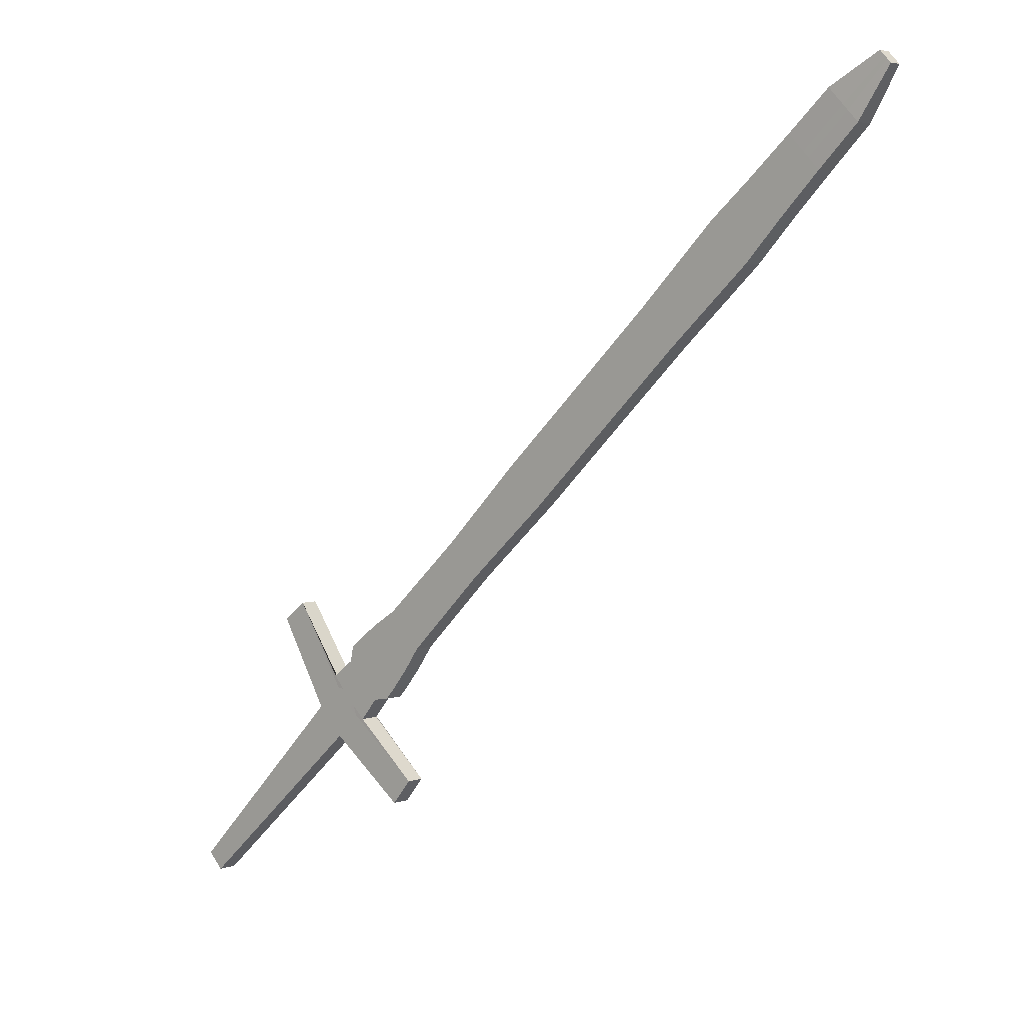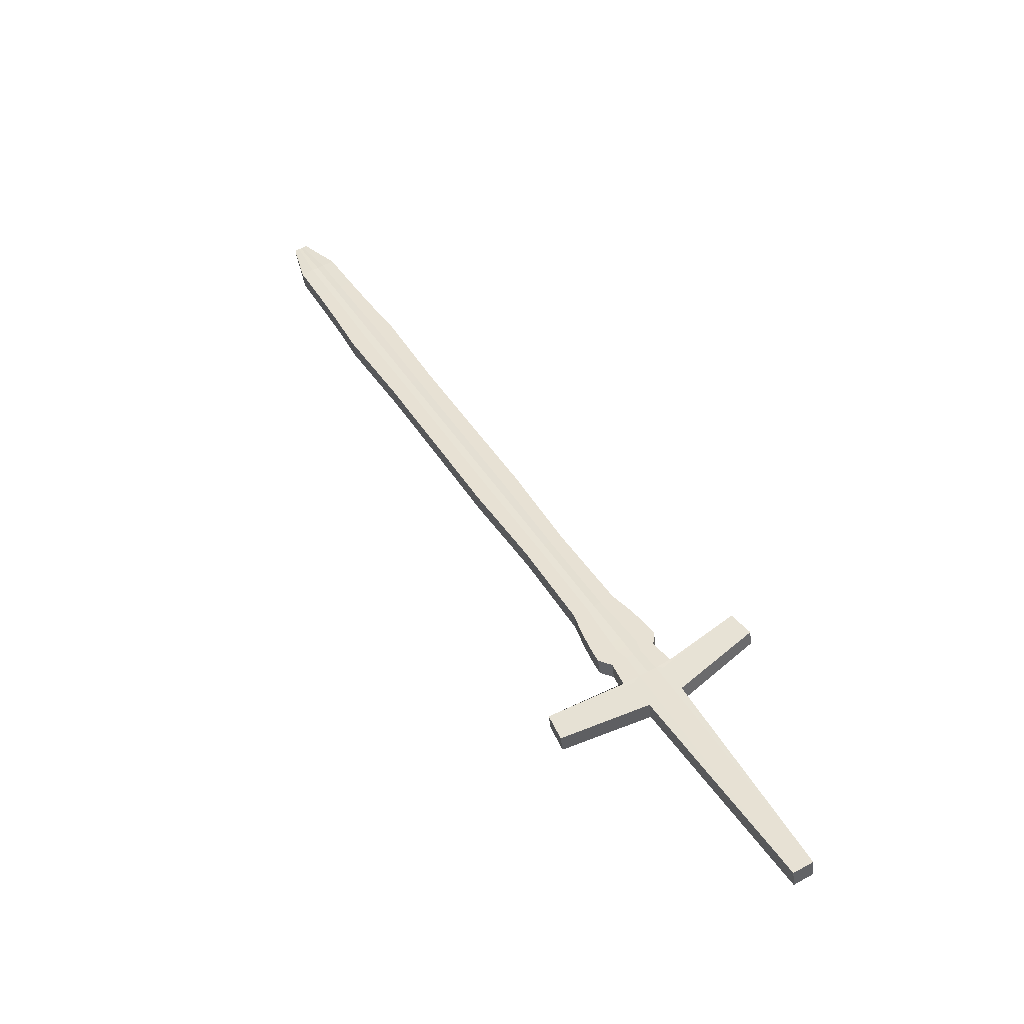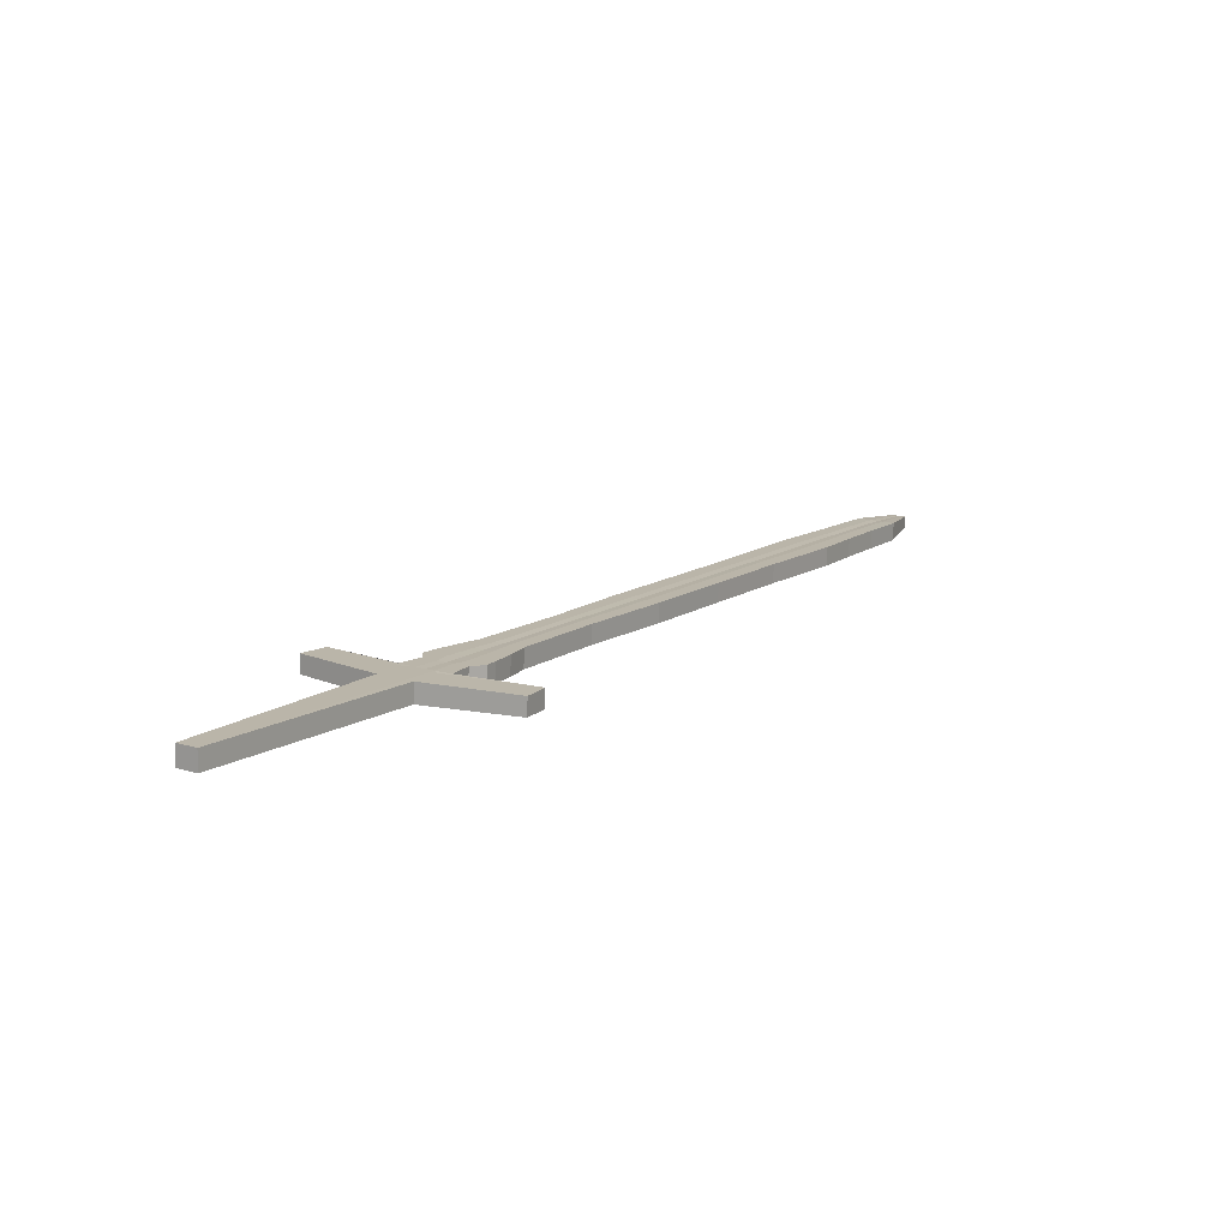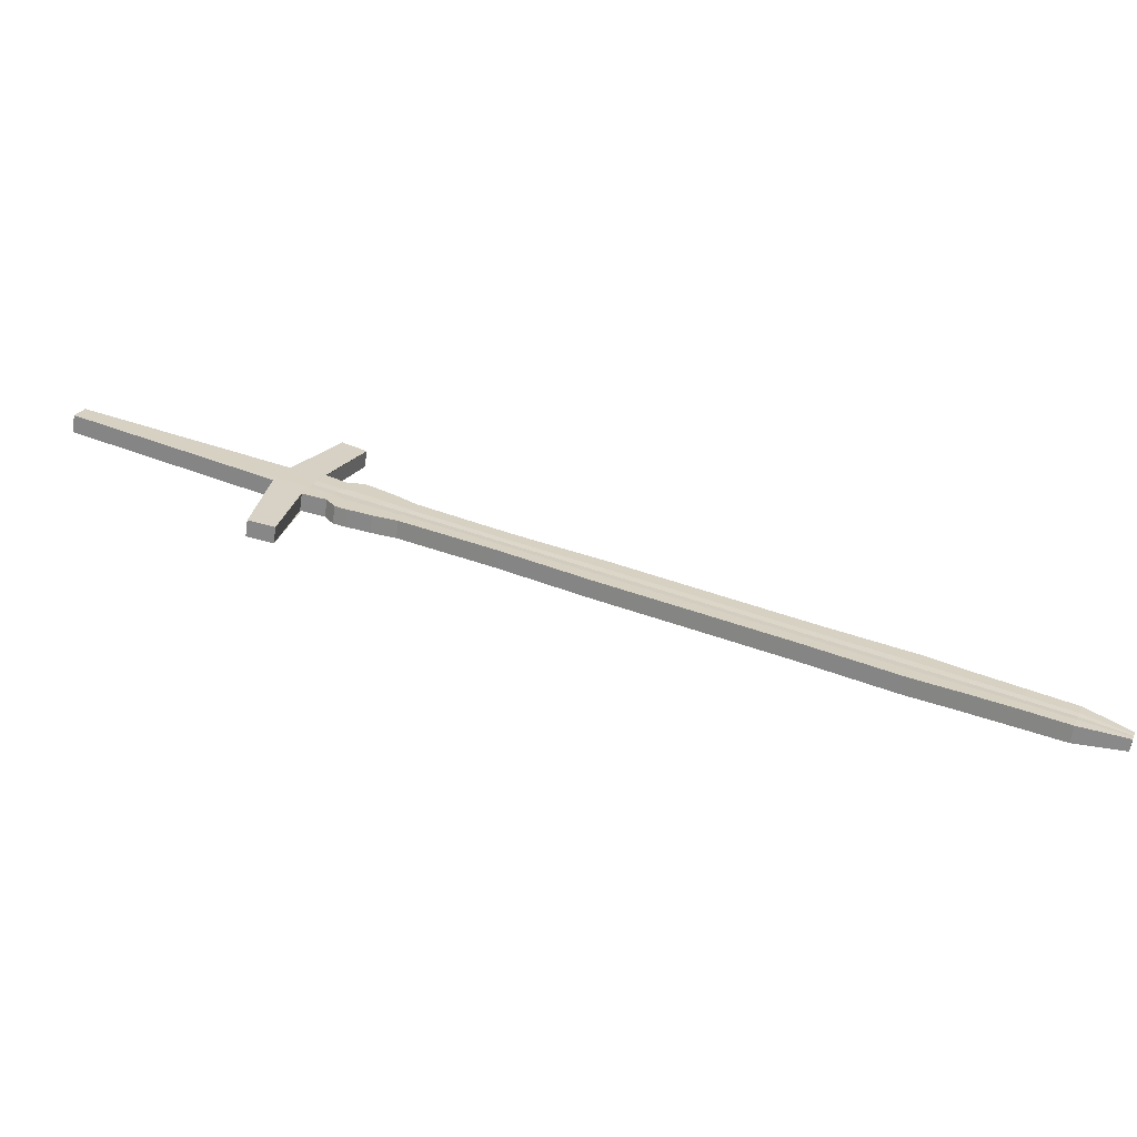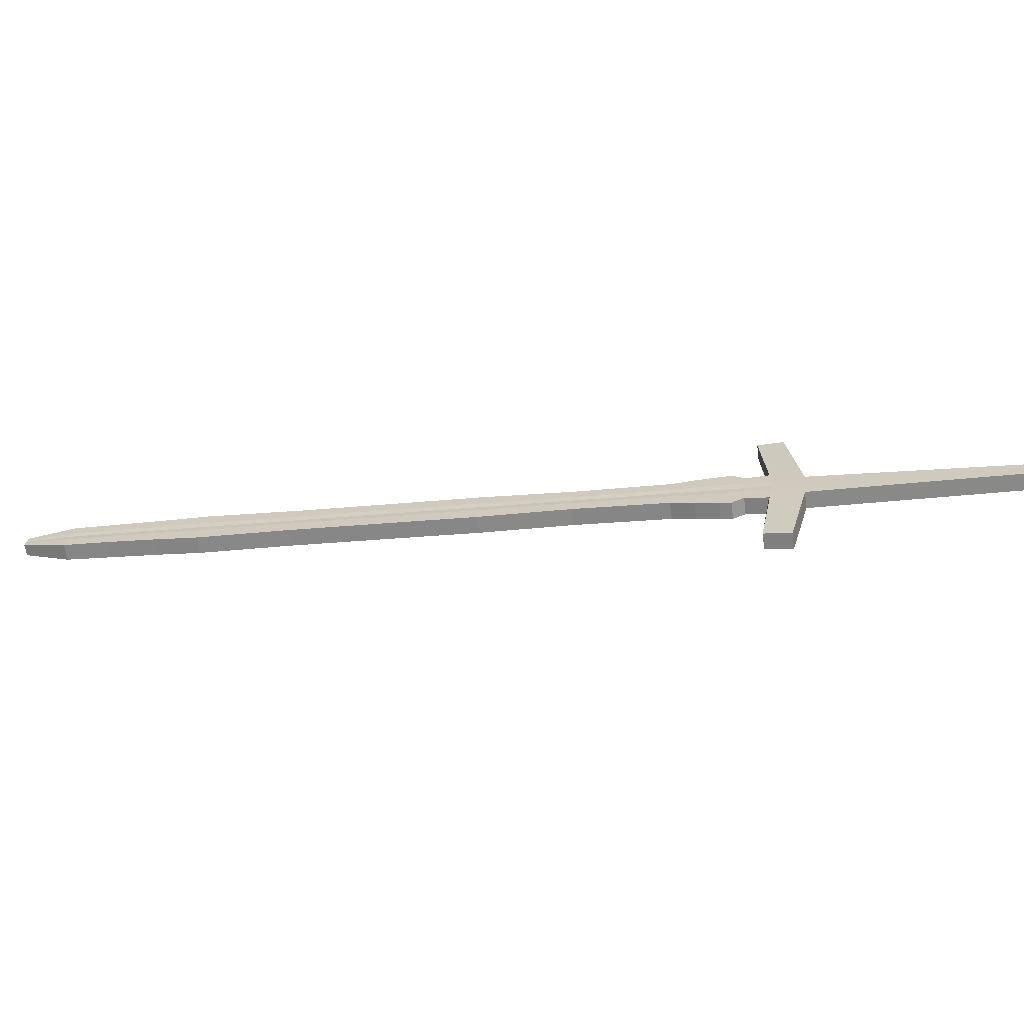
<metadata>
{"format":"obj","ext":"obj","renderer":"f3d","projection":"perspective","resolution":1024,"background":"white","views":[{"elev":1.0,"azim":32.9,"up":"+Z"},{"elev":50.7,"azim":-161.0,"up":"+Y"},{"elev":21.7,"azim":-98.1,"up":"+Y"},{"elev":27.2,"azim":-20.6,"up":"+Y"},{"elev":22.9,"azim":145.2,"up":"+Y"}]}
</metadata>
<code>
v -0.1334 0.4212 -0.06022
v 0.3041 0.3467 0.2461
v -0.1349 0.4102 -0.06066
v 0.303 0.3386 0.2457
v -0.0436 0.4133 -0.1696
v 0.3105 0.3461 0.2389
v -0.04516 0.402 -0.1701
v 0.3094 0.338 0.2386
v 0.1042 0.3831 0.07914
v 0.1026 0.3712 0.07866
v 0.1225 0.3693 0.05619
v 0.1242 0.3813 0.05667
v 0.006821 0.388 -0.009765
v 0.02473 0.3864 -0.02993
v 0.02638 0.3983 -0.02945
v 0.008473 0.3999 -0.009285
v 0.2001 0.3663 0.1674
v 0.1984 0.3543 0.1669
v 0.2201 0.3523 0.1425
v 0.2218 0.3642 0.143
v -0.04223 0.3966 -0.05265
v -0.02295 0.3948 -0.07436
v -0.0213 0.4067 -0.07388
v -0.04057 0.4085 -0.05217
v 0.05568 0.3916 0.03567
v 0.05402 0.3797 0.03519
v 0.07429 0.3778 0.01236
v 0.07594 0.3897 0.01285
v 0.151 0.3627 0.1222
v 0.1708 0.3609 0.09991
v 0.1725 0.3728 0.1004
v 0.1526 0.3746 0.1227
v 0.2503 0.3576 0.209
v 0.2486 0.3457 0.2085
v 0.2666 0.344 0.1882
v 0.2683 0.356 0.1887
v -0.2118 0.4267 -0.2182
v 0.305 0.3384 0.2435
v -0.2101 0.4386 -0.2177
v 0.3062 0.3465 0.2438
v 0.1105 0.3825 0.07202
v 0.1089 0.3706 0.07154
v 0.0125 0.3875 -0.01616
v 0.01415 0.3994 -0.01568
v 0.207 0.3656 0.1597
v 0.2053 0.3537 0.1592
v -0.03446 0.4079 -0.05905
v -0.03611 0.396 -0.05953
v 0.06045 0.3791 0.02796
v 0.0621 0.391 0.02843
v 0.1573 0.3621 0.1152
v 0.1589 0.3741 0.1156
v 0.256 0.3571 0.2026
v 0.2543 0.3452 0.2021
v 0.3072 0.3382 0.241
v -0.2011 0.4378 -0.2279
v 0.1157 0.37 0.06387
v 0.01861 0.3869 -0.02305
v 0.2127 0.353 0.1508
v -0.02953 0.3954 -0.06695
v 0.06737 0.3784 0.02016
v 0.164 0.3615 0.1075
v 0.2605 0.3446 0.1952
v -0.2028 0.4259 -0.2283
v 0.3083 0.3463 0.2414
v 0.1173 0.3819 0.06434
v 0.02026 0.3988 -0.02257
v 0.2144 0.3649 0.1513
v -0.02788 0.4073 -0.06647
v 0.06903 0.3903 0.02064
v 0.1657 0.3734 0.108
v 0.2621 0.3565 0.1956
v 0.2748 0.3532 0.2304
v 0.2732 0.3416 0.2299
v 0.2905 0.34 0.2105
v 0.2921 0.3516 0.211
v 0.2803 0.3527 0.2242
v 0.2787 0.3411 0.2238
v 0.2862 0.3521 0.2176
v 0.2846 0.3406 0.2171
v 0.2238 0.35 0.1875
v 0.2431 0.3482 0.1656
v 0.2448 0.3601 0.1661
v 0.2254 0.3619 0.1879
v 0.2299 0.3494 0.1805
v 0.2316 0.3614 0.181
v 0.2382 0.3607 0.1736
v 0.2365 0.3488 0.1731
v -0.07001 0.4011 -0.07042
v -0.04345 0.3986 -0.1003
v -0.0418 0.4106 -0.09985
v -0.06836 0.413 -0.06994
v -0.06159 0.4003 -0.07991
v -0.05994 0.4123 -0.07942
v -0.05087 0.4114 -0.08964
v -0.05252 0.3995 -0.09012
v -0.05484 0.4108 -0.06063
v -0.0565 0.3989 -0.06111
v -0.03281 0.3967 -0.08778
v -0.03116 0.4086 -0.0873
v -0.04899 0.3982 -0.06957
v -0.04733 0.4101 -0.06909
v -0.03925 0.4093 -0.07819
v -0.0409 0.3974 -0.07867
v -0.0789 0.4029 -0.08494
v -0.05883 0.4011 -0.1075
v -0.05718 0.413 -0.1071
v -0.07253 0.4023 -0.09211
v -0.07088 0.4143 -0.09163
v -0.06403 0.4136 -0.09935
v -0.06568 0.4017 -0.09983
v -0.07724 0.4149 -0.08446
v -0.07483 0.4141 -0.07491
v -0.07648 0.4022 -0.07539
v -0.04906 0.3997 -0.1063
v -0.04741 0.4116 -0.1058
v -0.06779 0.4014 -0.08519
v -0.06613 0.4133 -0.08471
v -0.05677 0.4124 -0.09526
v -0.05842 0.4005 -0.09574
v -0.1201 0.4077 -0.05017
v -0.0327 0.3997 -0.1558
v -0.03114 0.411 -0.1553
v -0.08818 0.405 -0.1051
v -0.08652 0.417 -0.1046
v -0.0786 0.4162 -0.1135
v -0.08025 0.4043 -0.114
v -0.1185 0.4187 -0.04972
v -0.09078 0.4171 -0.09403
v -0.09244 0.4052 -0.09451
v -0.06992 0.4031 -0.1203
v -0.06826 0.415 -0.1198
v -0.08567 0.4046 -0.103
v -0.08402 0.4165 -0.1025
v -0.07626 0.4158 -0.1113
v -0.07791 0.4039 -0.1117
v -0.1056 0.4079 -0.1147
v 0.306 0.3466 0.2439
v 0.1102 0.3826 0.07243
v 0.01382 0.3994 -0.01531
v 0.2066 0.3657 0.1601
v -0.03482 0.4079 -0.05865
v 0.06173 0.391 0.02886
v 0.1586 0.3741 0.116
v 0.2557 0.3571 0.2029
v 0.3049 0.3384 0.2436
v -0.104 0.4197 -0.1143
v 0.1085 0.3706 0.07195
v 0.01217 0.3875 -0.01579
v 0.2049 0.3537 0.1596
v -0.03647 0.396 -0.05913
v 0.06008 0.3791 0.02838
v 0.1569 0.3622 0.1156
v 0.254 0.3452 0.2025
v 0.2784 0.3412 0.2241
v 0.28 0.3527 0.2246
v 0.2295 0.3495 0.1809
v 0.2312 0.3614 0.1814
v -0.06208 0.4004 -0.07935
v -0.06043 0.4123 -0.07887
v -0.04942 0.3982 -0.06907
v -0.04777 0.4101 -0.06859
v -0.07125 0.4143 -0.09121
v -0.0729 0.4024 -0.09169
v -0.06664 0.4134 -0.08414
v -0.06829 0.4015 -0.08462
v -0.09003 0.4052 -0.1019
v -0.08839 0.4171 -0.1014
v -0.08606 0.4046 -0.1025
v -0.08441 0.4166 -0.102
v 0.3074 0.3382 0.2408
v -0.08844 0.4183 -0.1317
v 0.1163 0.3699 0.06313
v 0.0192 0.3869 -0.0237
v 0.2134 0.3529 0.15
v -0.02891 0.3953 -0.06765
v 0.06803 0.3784 0.01942
v 0.1647 0.3614 0.1068
v 0.2611 0.3446 0.1945
v -0.09009 0.4064 -0.1322
v 0.3085 0.3463 0.2411
v 0.118 0.3818 0.06362
v 0.02085 0.3988 -0.02322
v 0.2151 0.3649 0.1505
v -0.02726 0.4072 -0.06717
v 0.06968 0.3903 0.0199
v 0.1663 0.3734 0.1073
v 0.2627 0.3565 0.195
v 0.2867 0.3521 0.217
v 0.2851 0.3405 0.2165
v 0.2388 0.3607 0.1729
v 0.2372 0.3488 0.1724
v -0.05 0.4113 -0.09061
v -0.05165 0.3994 -0.09109
v -0.03848 0.4093 -0.07906
v -0.04013 0.3973 -0.07954
v -0.06503 0.4016 -0.1006
v -0.06338 0.4136 -0.1001
v -0.05753 0.4004 -0.09674
v -0.05588 0.4124 -0.09626
v -0.07408 0.4157 -0.1175
v -0.07572 0.4039 -0.118
v -0.0755 0.4157 -0.1121
v -0.07715 0.4038 -0.1126
v -0.1269 0.4089 -0.05499
v -0.03842 0.4008 -0.1623
v -0.03687 0.412 -0.1619
v -0.145 0.415 -0.1571
v -0.1433 0.4269 -0.1566
v -0.1349 0.4261 -0.1661
v -0.1365 0.4142 -0.1665
v -0.1254 0.4198 -0.05455
v -0.09556 0.4183 -0.1073
v -0.0972 0.4064 -0.1078
v -0.08232 0.405 -0.1245
v -0.08068 0.4169 -0.124
v -0.1309 0.4095 -0.05782
v -0.04179 0.4014 -0.1662
v -0.04023 0.4127 -0.1657
v -0.1784 0.4209 -0.1876
v -0.1767 0.4328 -0.1872
v -0.168 0.432 -0.197
v -0.1696 0.42 -0.1974
v -0.09977 0.419 -0.1108
v -0.1014 0.4071 -0.1113
v -0.08621 0.4057 -0.1284
v -0.08456 0.4176 -0.1279
v -0.1294 0.4205 -0.05738
v -0.1336 0.41 -0.05976
v -0.04409 0.4018 -0.1688
v -0.04253 0.4131 -0.1684
v -0.2012 0.4249 -0.2085
v -0.1995 0.4368 -0.208
v -0.1906 0.4359 -0.2181
v -0.1923 0.424 -0.2185
v -0.1027 0.4195 -0.1132
v -0.1043 0.4076 -0.1136
v -0.08886 0.4062 -0.131
v -0.08721 0.4181 -0.1305
v -0.1321 0.421 -0.05932
v -0.2073 0.4263 -0.2233
v 0.3072 0.3464 0.2426
v 0.1139 0.3819 0.06817
v 0.01717 0.3988 -0.01913
v 0.2106 0.365 0.1555
v -0.03121 0.4073 -0.06277
v 0.06553 0.3904 0.02453
v 0.1623 0.3735 0.1118
v 0.259 0.3565 0.1991
v 0.3061 0.3382 0.2423
v -0.2056 0.4382 -0.2228
v 0.1123 0.3703 0.0677
v 0.01556 0.3873 -0.0196
v 0.209 0.3534 0.155
v -0.03282 0.3957 -0.06324
v 0.06392 0.3788 0.02406
v 0.1607 0.3619 0.1113
v 0.2574 0.3449 0.1986
v 0.2816 0.3409 0.2205
v 0.2832 0.3521 0.2209
v 0.2332 0.3492 0.1768
v 0.2348 0.3608 0.1773
v -0.05705 0.4 -0.08501
v -0.05544 0.4115 -0.08454
v -0.04494 0.3978 -0.07412
v -0.04333 0.4094 -0.07365
v -0.06749 0.4137 -0.0955
v -0.0691 0.4021 -0.09597
v -0.06149 0.4126 -0.08999
v -0.0631 0.401 -0.09046
v -0.08421 0.4047 -0.1096
v -0.08256 0.4166 -0.1091
v -0.08179 0.4042 -0.1074
v -0.08014 0.4162 -0.1069
v -0.1391 0.4265 -0.1613
v -0.1407 0.4146 -0.1618
v -0.174 0.4205 -0.1925
v -0.1723 0.4324 -0.1921
v -0.1951 0.4364 -0.213
v -0.1967 0.4244 -0.2135
f 73 74 4 2
f 190 75 8 171
f 75 76 6 8
f 156 73 2 138
f 180 172 5 7
f 146 138 2 4
f 143 25 9 139
f 27 28 12 11
f 177 27 11 173
f 25 26 10 9
f 24 21 13 16
f 176 22 14 174
f 22 23 15 14
f 142 24 16 140
f 144 32 17 141
f 30 31 20 19
f 178 30 19 175
f 32 29 18 17
f 162 97 24 142
f 99 100 23 22
f 196 99 22 176
f 97 98 21 24
f 16 13 26 25
f 174 14 27 177
f 14 15 28 27
f 140 16 25 143
f 9 10 29 32
f 173 11 30 178
f 11 12 31 30
f 139 9 32 144
f 158 84 33 145
f 82 83 36 35
f 192 82 35 179
f 84 81 34 33
f 157 85 54 154
f 262 86 53 249
f 243 41 52 248
f 148 42 51 153
f 244 44 50 247
f 149 43 49 152
f 161 101 48 151
f 266 102 47 246
f 153 51 46 150
f 248 52 45 245
f 246 47 44 244
f 151 48 43 149
f 152 49 42 148
f 247 50 41 243
f 250 242 40 38
f 137 147 39 37
f 260 77 40 242
f 155 78 38 146
f 189 79 65 181
f 171 181 65 55
f 186 70 66 182
f 185 69 67 183
f 187 71 68 184
f 195 103 69 185
f 183 67 70 186
f 182 66 71 187
f 191 87 72 188
f 261 88 63 258
f 252 57 62 257
f 253 58 61 256
f 265 104 60 255
f 257 62 59 254
f 255 60 58 253
f 256 61 57 252
f 241 251 56 64
f 259 80 55 250
f 258 63 80 259
f 188 72 79 189
f 154 54 78 155
f 249 53 77 260
f 145 33 73 156
f 35 36 76 75
f 179 35 75 190
f 33 34 74 73
f 254 59 88 261
f 184 68 87 191
f 245 45 86 262
f 150 46 85 157
f 17 18 81 84
f 175 19 82 192
f 19 20 83 82
f 141 17 84 158
f 270 120 96 263
f 200 119 95 193
f 269 118 94 264
f 166 117 93 159
f 113 114 89 92
f 199 115 90 194
f 115 116 91 90
f 165 113 92 160
f 263 96 104 265
f 193 95 103 195
f 264 94 102 266
f 159 93 101 161
f 92 89 98 97
f 194 90 99 196
f 90 91 100 99
f 160 92 97 162
f 170 129 112 163
f 131 132 107 106
f 204 131 106 197
f 129 130 105 112
f 169 133 108 164
f 274 134 109 267
f 203 135 110 198
f 273 136 111 268
f 163 112 113 165
f 106 107 116 115
f 197 106 115 199
f 112 105 114 113
f 164 108 117 166
f 267 109 118 269
f 198 110 119 200
f 268 111 120 270
f 276 211 127 271
f 216 210 126 201
f 275 209 125 272
f 214 208 124 167
f 212 205 121 128
f 215 206 122 202
f 206 207 123 122
f 213 212 128 168
f 271 127 136 273
f 201 126 135 203
f 272 125 134 274
f 167 124 133 169
f 128 121 130 129
f 202 122 131 204
f 122 123 132 131
f 168 128 129 170
f 125 168 170 134
f 121 167 169 130
f 209 213 168 125
f 205 214 167 121
f 105 164 166 114
f 109 163 165 118
f 130 169 164 105
f 134 170 163 109
f 94 160 162 102
f 89 159 161 98
f 118 165 160 94
f 114 166 159 89
f 45 141 158 86
f 18 150 157 81
f 53 145 156 77
f 34 154 155 74
f 74 155 146 4
f 3 1 147 137
f 26 152 148 10
f 21 151 149 13
f 29 153 150 18
f 98 161 151 21
f 13 149 152 26
f 10 148 153 29
f 81 157 154 34
f 86 158 145 53
f 41 139 144 52
f 44 140 143 50
f 102 162 142 47
f 52 144 141 45
f 47 142 140 44
f 50 143 139 41
f 38 40 138 146
f 77 156 138 40
f 127 202 204 136
f 123 201 203 132
f 211 215 202 127
f 207 216 201 123
f 107 198 200 116
f 111 197 199 120
f 132 203 198 107
f 136 204 197 111
f 96 194 196 104
f 91 193 195 100
f 120 199 194 96
f 116 200 193 91
f 59 175 192 88
f 20 184 191 83
f 63 179 190 80
f 36 188 189 76
f 83 191 188 36
f 12 182 187 31
f 15 183 186 28
f 100 195 185 23
f 31 187 184 20
f 23 185 183 15
f 28 186 182 12
f 8 6 181 171
f 76 189 181 6
f 88 192 179 63
f 57 173 178 62
f 58 174 177 61
f 104 196 176 60
f 62 178 175 59
f 60 176 174 58
f 61 177 173 57
f 64 56 172 180
f 80 190 171 55
f 219 227 216 207
f 223 226 215 211
f 217 225 214 205
f 221 224 213 209
f 224 228 212 213
f 218 219 207 206
f 226 218 206 215
f 228 217 205 212
f 225 220 208 214
f 278 221 209 275
f 227 222 210 216
f 277 223 211 276
f 280 235 223 277
f 239 234 222 227
f 279 233 221 278
f 237 232 220 225
f 240 229 217 228
f 238 230 218 226
f 230 231 219 218
f 236 240 228 224
f 233 236 224 221
f 229 237 225 217
f 235 238 226 223
f 231 239 227 219
f 5 172 239 231
f 64 180 238 235
f 3 137 237 229
f 39 147 236 233
f 147 1 240 236
f 7 5 231 230
f 180 7 230 238
f 1 3 229 240
f 137 37 232 237
f 251 39 233 279
f 172 56 234 239
f 241 64 235 280
f 37 241 280 232
f 56 251 279 234
f 234 279 278 222
f 232 280 277 220
f 220 277 276 208
f 222 278 275 210
f 126 272 274 135
f 124 271 273 133
f 210 275 272 126
f 208 276 271 124
f 108 268 270 117
f 110 267 269 119
f 133 273 268 108
f 135 274 267 110
f 95 264 266 103
f 93 263 265 101
f 119 269 264 95
f 117 270 263 93
f 68 245 262 87
f 46 254 261 85
f 72 249 260 79
f 54 258 259 78
f 78 259 250 38
f 37 39 251 241
f 49 256 252 42
f 48 255 253 43
f 51 257 254 46
f 101 265 255 48
f 43 253 256 49
f 42 252 257 51
f 85 261 258 54
f 79 260 242 65
f 55 65 242 250
f 70 247 243 66
f 69 246 244 67
f 71 248 245 68
f 103 266 246 69
f 67 244 247 70
f 66 243 248 71
f 87 262 249 72

</code>
